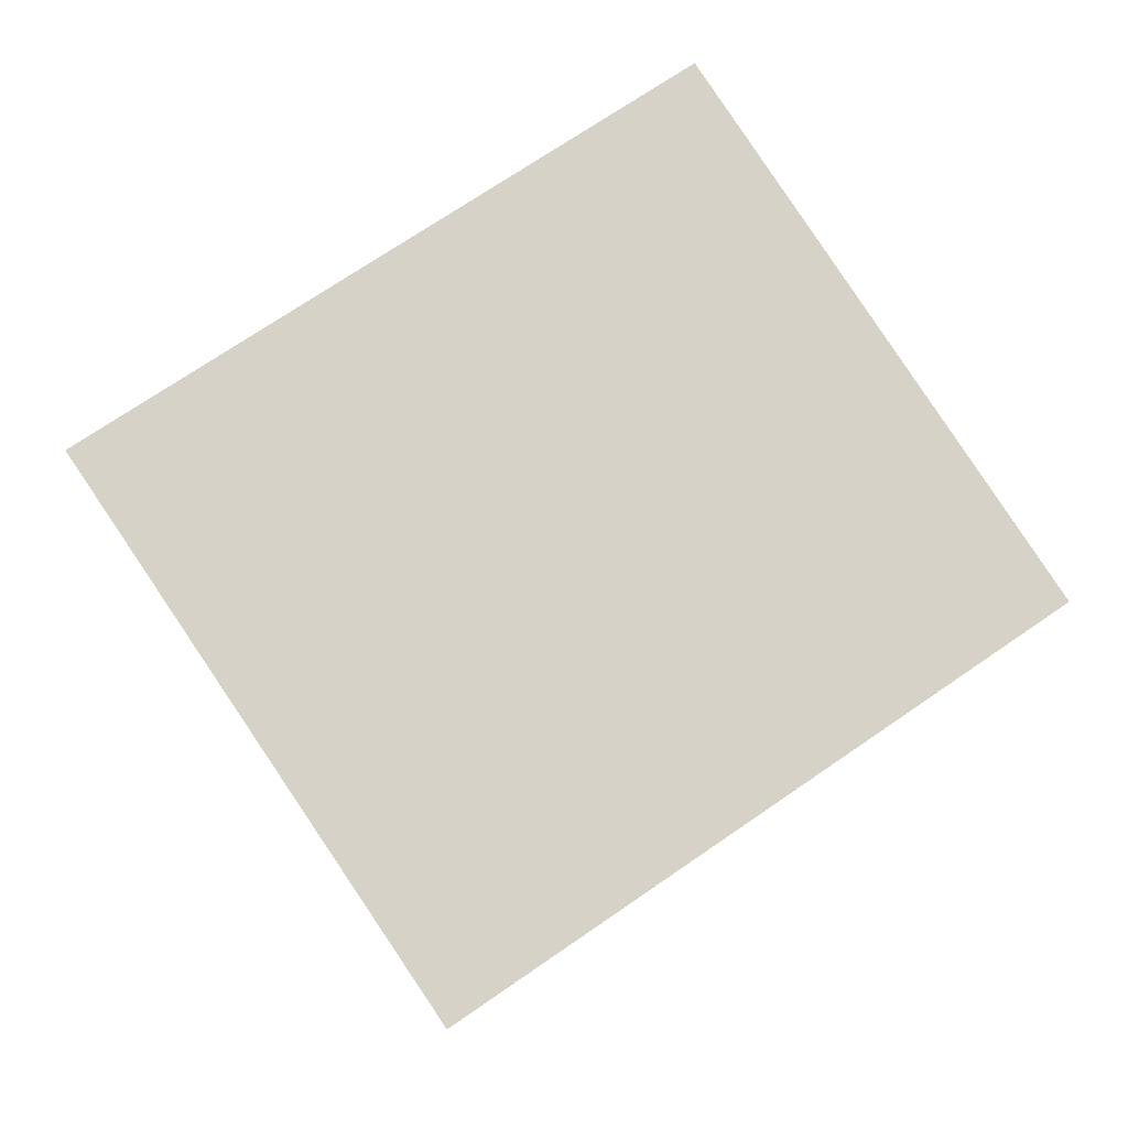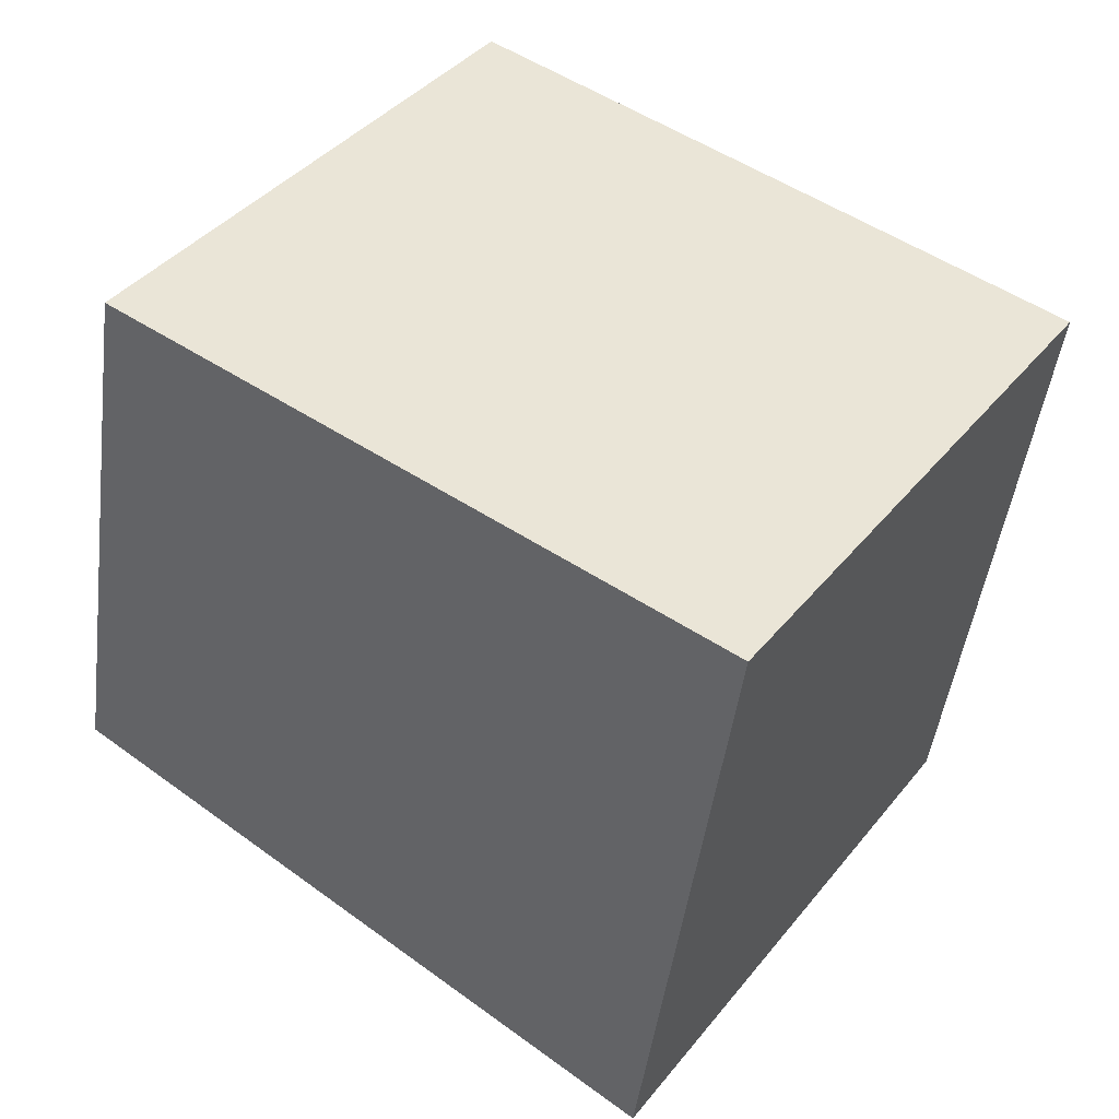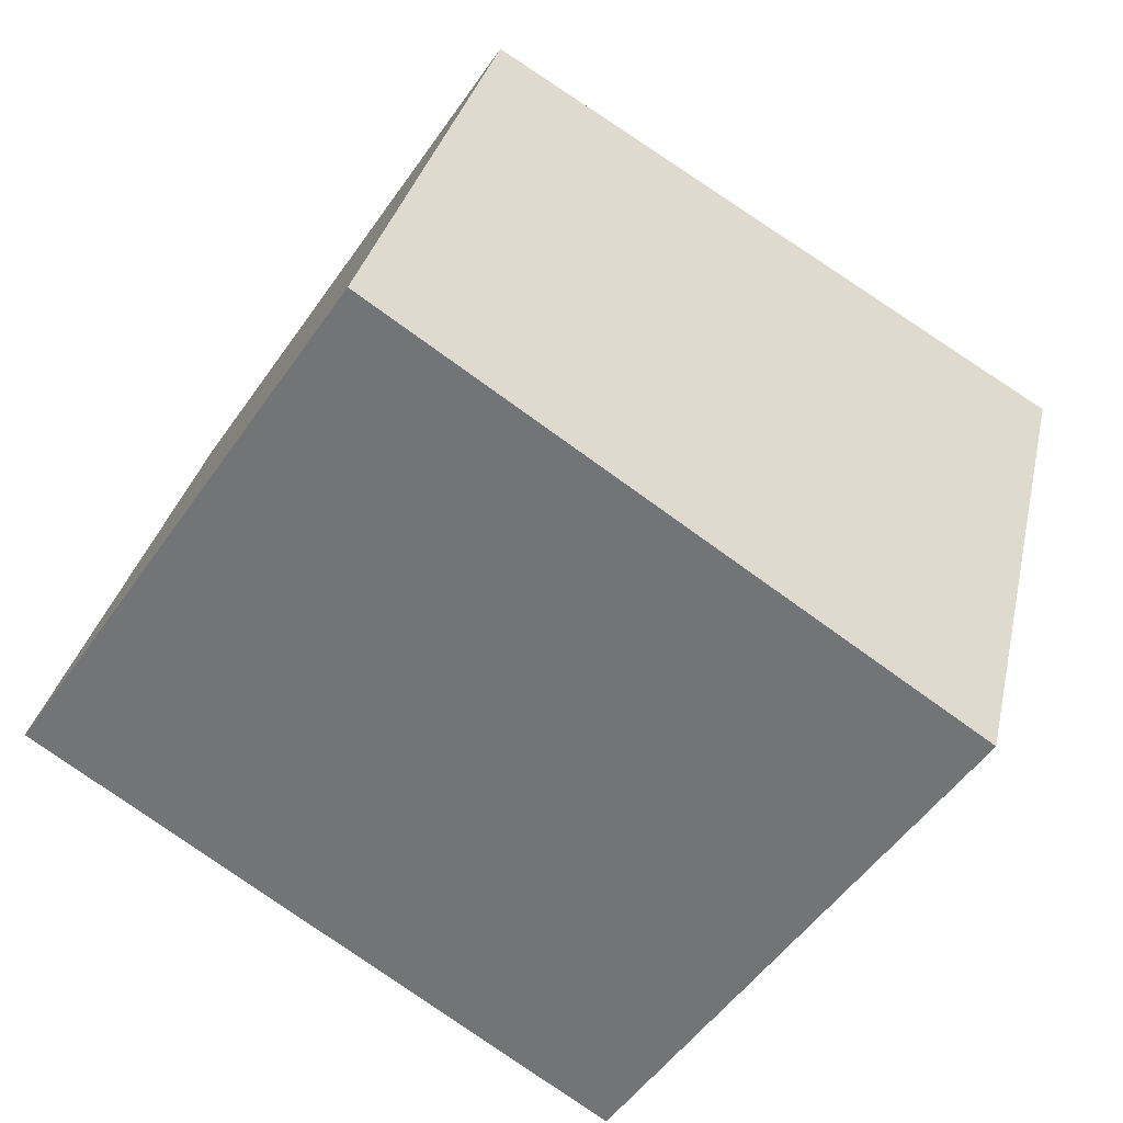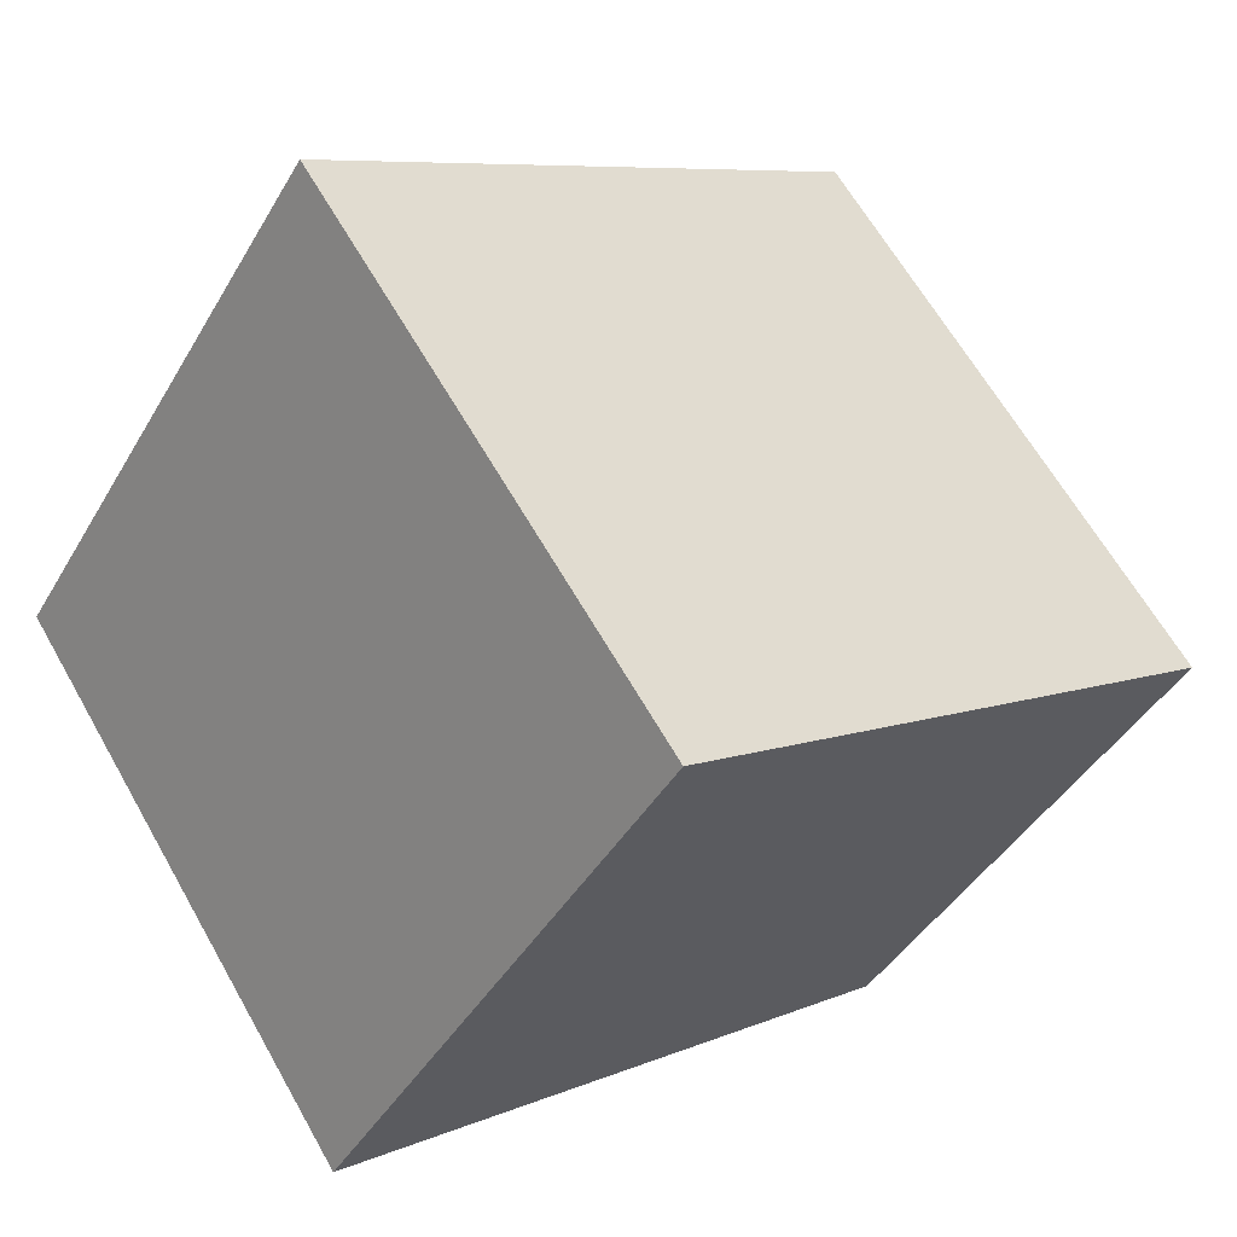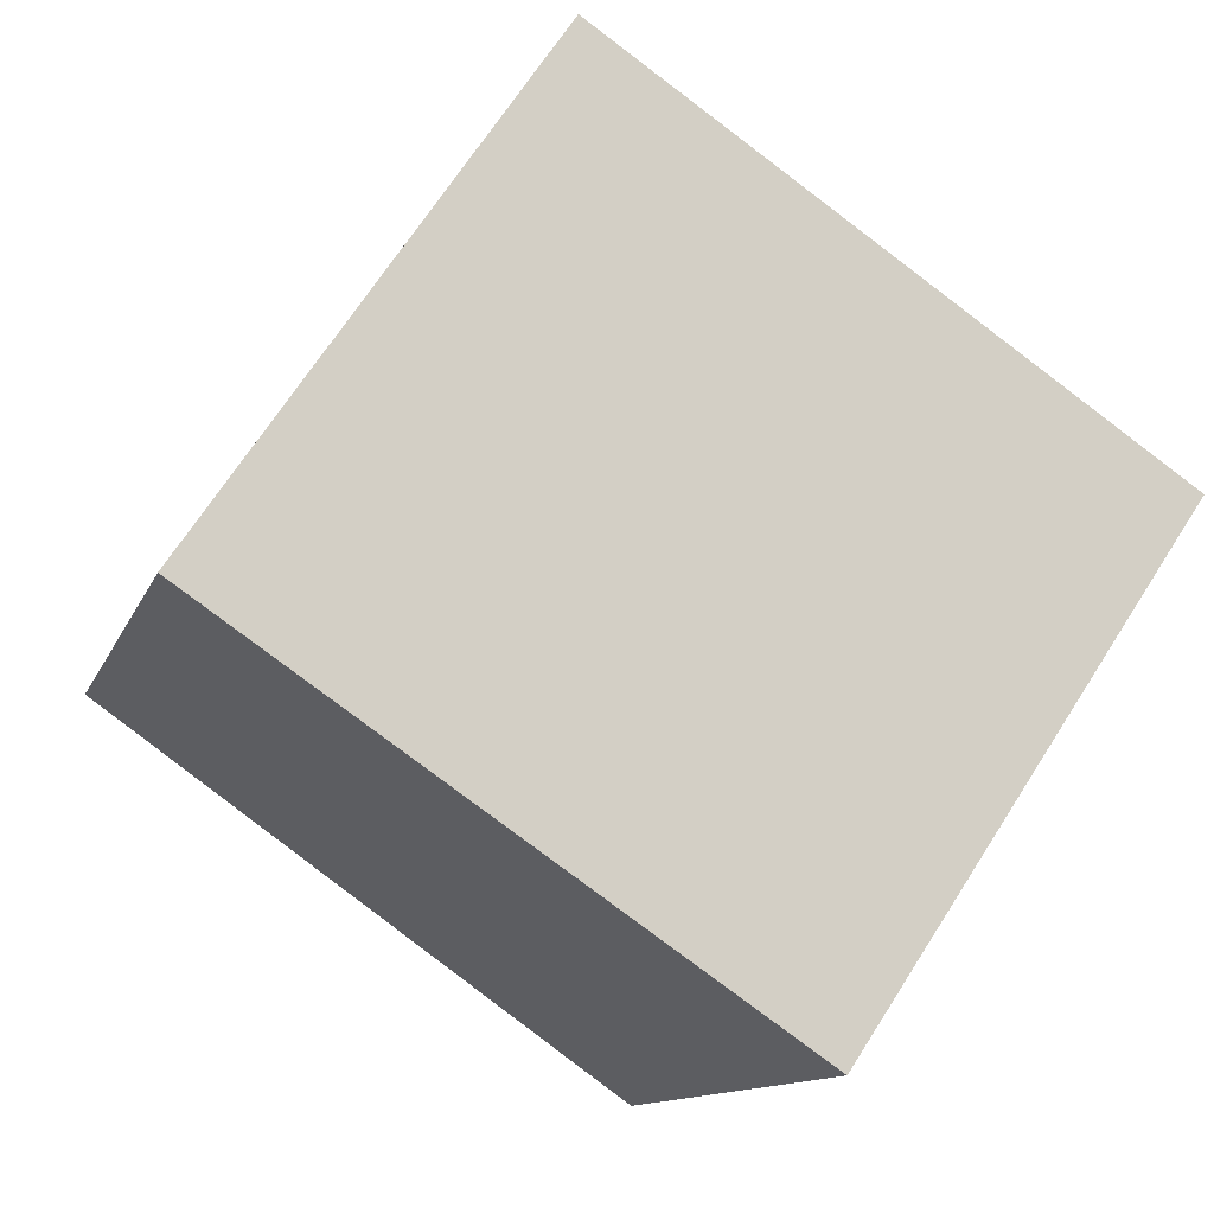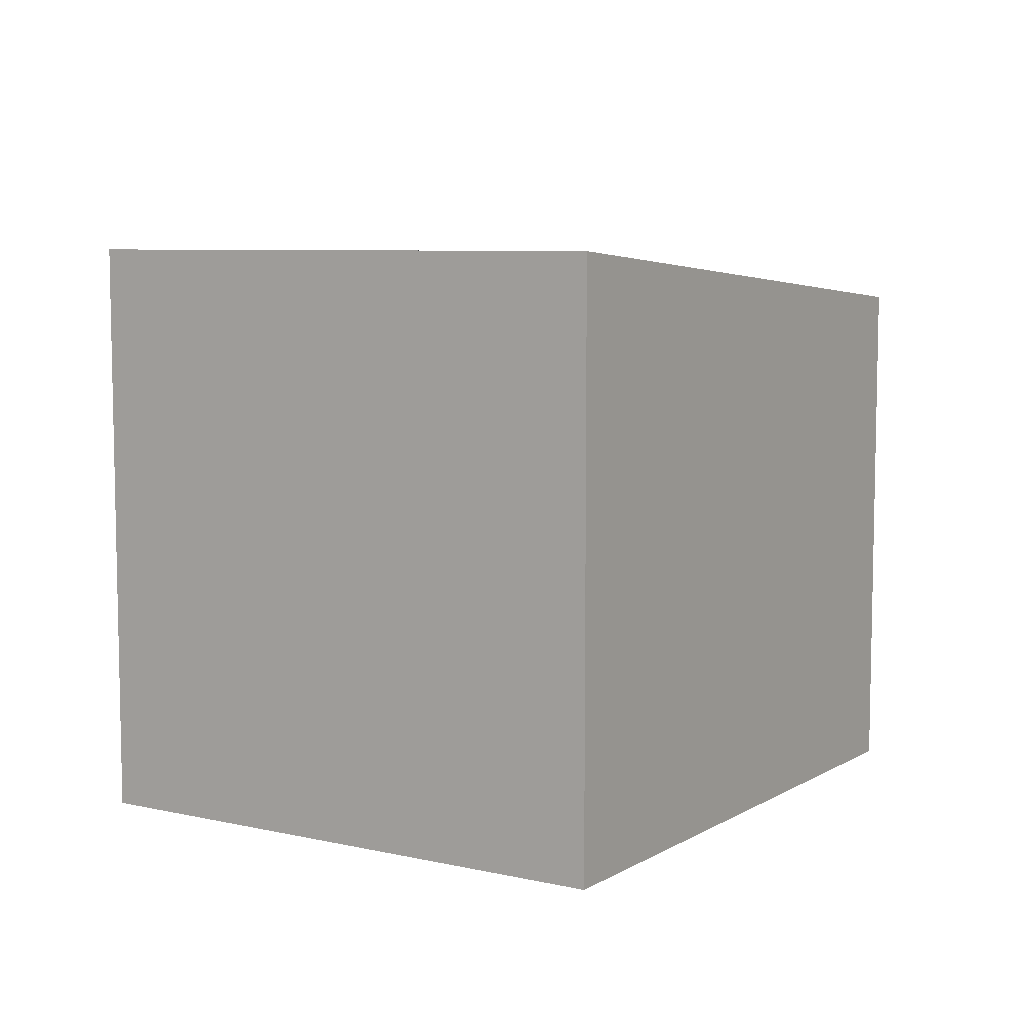
<metadata>
{"format":"obj","ext":"obj","renderer":"f3d","projection":"perspective","resolution":1024,"background":"white","views":[{"elev":-6.9,"azim":-2.2,"up":"+Y"},{"elev":-47.2,"azim":172.5,"up":"+Y"},{"elev":31.8,"azim":-167.8,"up":"+Y"},{"elev":-42.0,"azim":-27.9,"up":"+Y"},{"elev":-11.9,"azim":164.4,"up":"+Y"},{"elev":8.0,"azim":-23.3,"up":"+Z"}]}
</metadata>
<code>
v 236.4 -421 6.269
v 242.1 -417.2 5.548
v 245.5 -422.2 5.626
v 239.8 -426.1 6.347
v 238.2 -419.8 6.036
v 241.8 -424.8 6.096
v 245.5 -422.2 5.625
v 241.8 -424.7 6.095
v 239.8 -426.1 6.347
v 242.1 -417.2 5.548
v 238.2 -419.8 6.036
v 236.4 -421 6.269
v 245.5 -422.2 5.628
v 242.1 -417.2 5.55
v 242.1 -417.2 5.55
v 245.3 -421.9 5.623
v 241.5 -424.4 6.091
v 245.3 -421.9 5.62
v 245.5 -422.3 5.628
v 239.6 -425.7 6.342
v 236.4 -421 6.269
v 236.4 -421 6.269
v 239.8 -426.1 6.347
v 239.8 -426.1 6.346
v 239.6 -425.7 6.341
v 236.4 -421 6.269
v 236.4 -421 6.269
v 236.4 -421 0
v 236.4 -421 0
v 242.1 -417.2 5.548
v 242.1 -417.2 5.548
v 242.1 -417.2 0
v 242.1 -417.2 8.882e-16
v 245.5 -422.3 5.628
v 245.5 -422.2 5.626
v 245.5 -422.2 0
v 245.5 -422.3 8.882e-16
v 239.8 -426.1 6.347
v 239.8 -426.1 6.347
v 239.8 -426.1 0
v 239.8 -426.1 0
v 242.1 -417.2 5.55
v 238.2 -419.8 6.036
v 238.2 -419.8 0
v 242.1 -417.2 0
v 239.8 -426.1 6.347
v 241.8 -424.8 6.096
v 241.8 -424.8 0
v 239.8 -426.1 0
v 245.5 -422.2 5.626
v 245.5 -422.2 5.625
v 245.5 -422.2 0
v 245.5 -422.2 0
v 239.6 -425.7 6.342
v 239.8 -426.1 6.347
v 239.8 -426.1 0
v 239.6 -425.7 0
v 245.3 -421.9 5.62
v 242.1 -417.2 5.548
v 242.1 -417.2 8.882e-16
v 245.3 -421.9 0
v 236.4 -421 6.269
v 236.4 -421 6.269
v 236.4 -421 0
v 236.4 -421 0
v 242.1 -417.2 5.548
v 242.1 -417.2 5.55
v 242.1 -417.2 0
v 242.1 -417.2 0
v 245.5 -422.2 5.625
v 245.3 -421.9 5.62
v 245.3 -421.9 0
v 245.5 -422.2 0
v 241.8 -424.8 6.096
v 245.5 -422.3 5.628
v 245.5 -422.3 8.882e-16
v 241.8 -424.8 0
v 236.4 -421 6.269
v 239.6 -425.7 6.342
v 239.6 -425.7 0
v 236.4 -421 0
v 238.2 -419.8 6.036
v 236.4 -421 6.269
v 236.4 -421 0
v 238.2 -419.8 0
v 239.8 -426.1 6.347
v 239.8 -426.1 6.347
v 239.8 -426.1 0
v 239.8 -426.1 0
v 236.4 -421 0
v 242.1 -417.2 0
v 245.5 -422.2 0
v 239.8 -426.1 0
f 22 5 11 21
f 15 2 10 14
f 13 7 3 19
f 24 8 6 23
f 16 14 10 18
f 21 11 17 25
f 17 11 14 16
f 14 11 5 15
f 16 13 8 17
f 18 7 13 16
f 19 6 8 13
f 25 17 8 24
f 21 12 1 22
f 23 4 9 24
f 25 20 12 21
f 24 9 20 25
f 27 28 29 26
f 31 32 33 30
f 35 36 37 34
f 39 40 41 38
f 43 44 45 42
f 47 48 49 46
f 51 52 53 50
f 55 56 57 54
f 59 60 61 58
f 63 64 65 62
f 67 68 69 66
f 71 72 73 70
f 75 76 77 74
f 79 80 81 78
f 83 84 85 82
f 87 88 89 86
f 91 92 93 90

</code>
